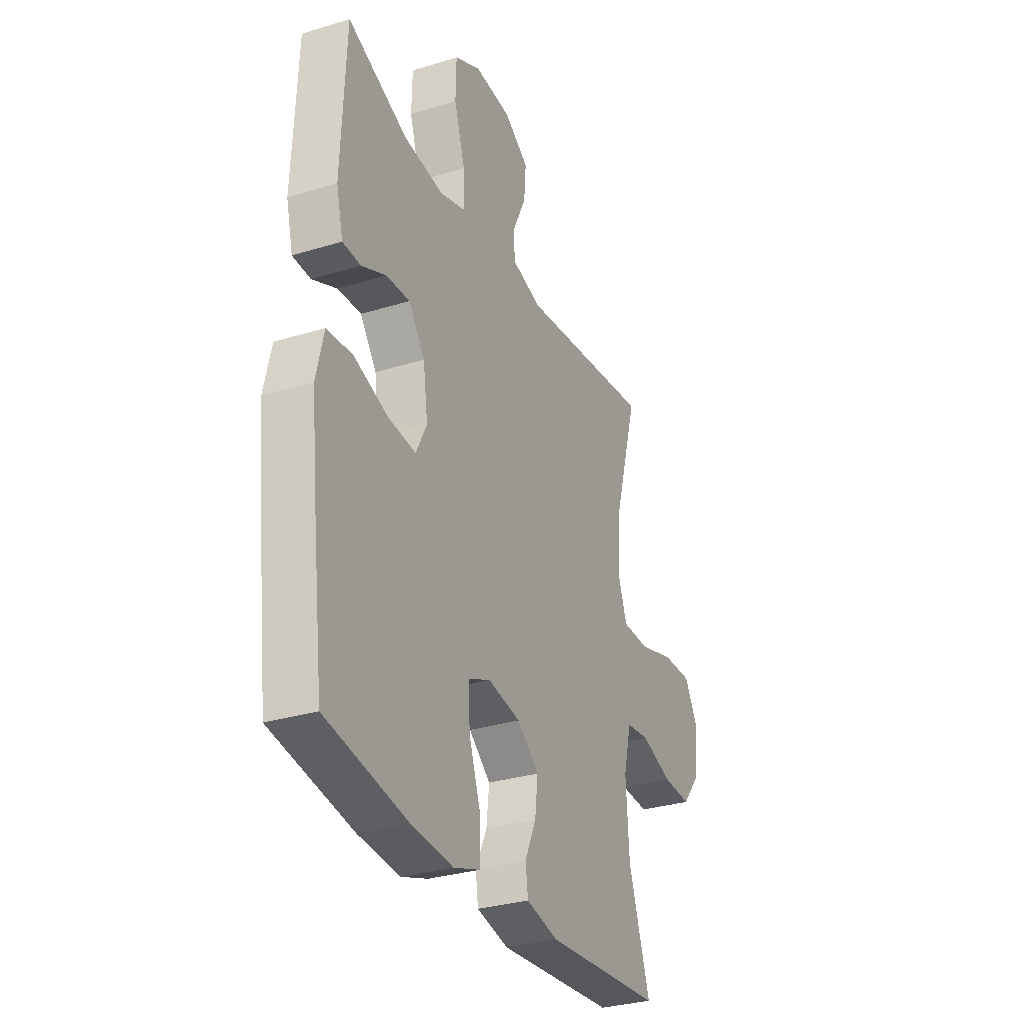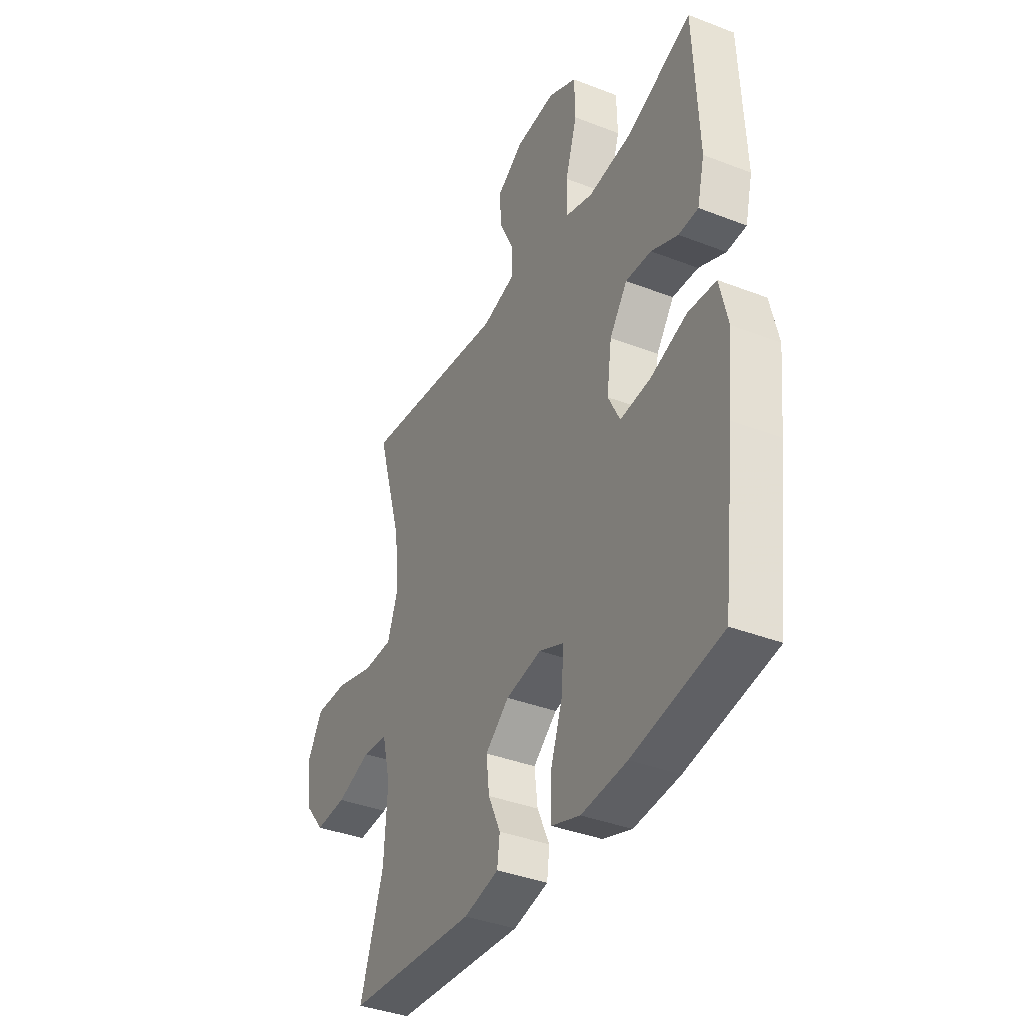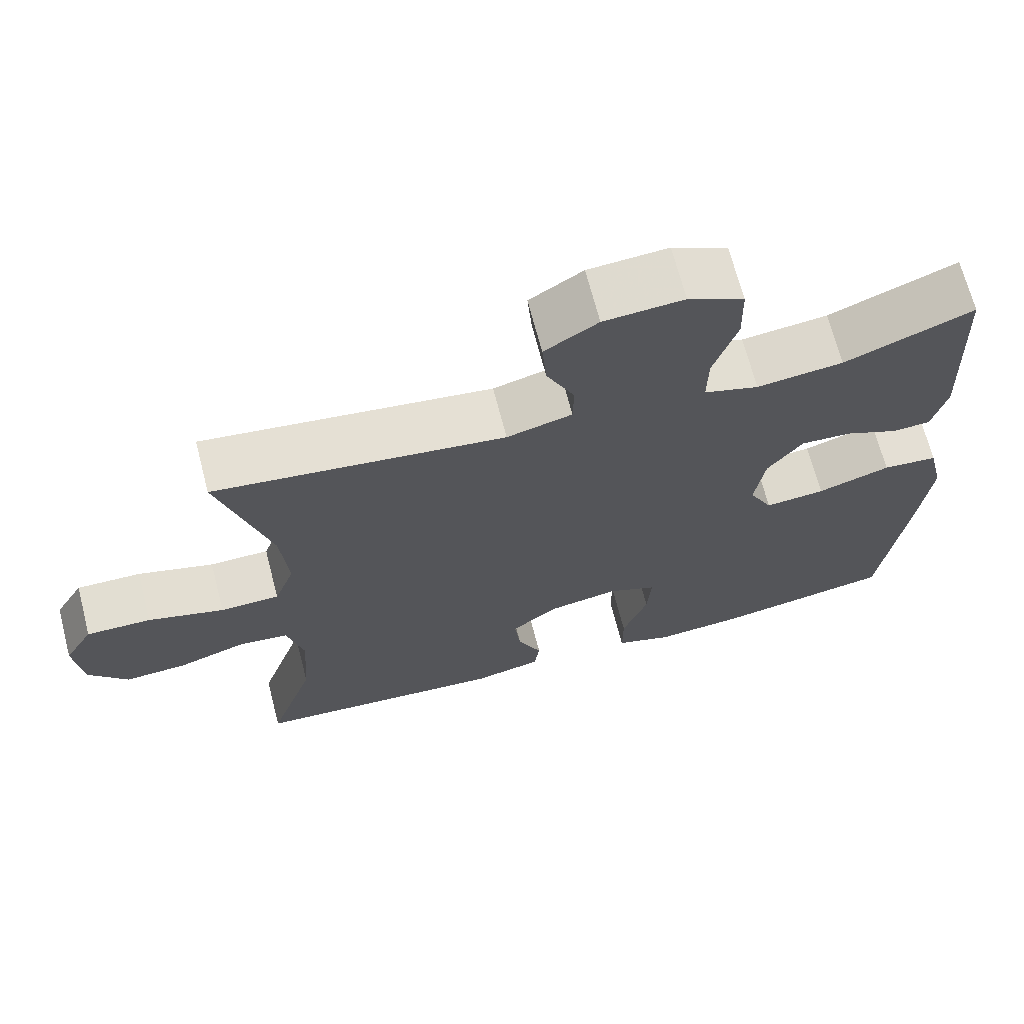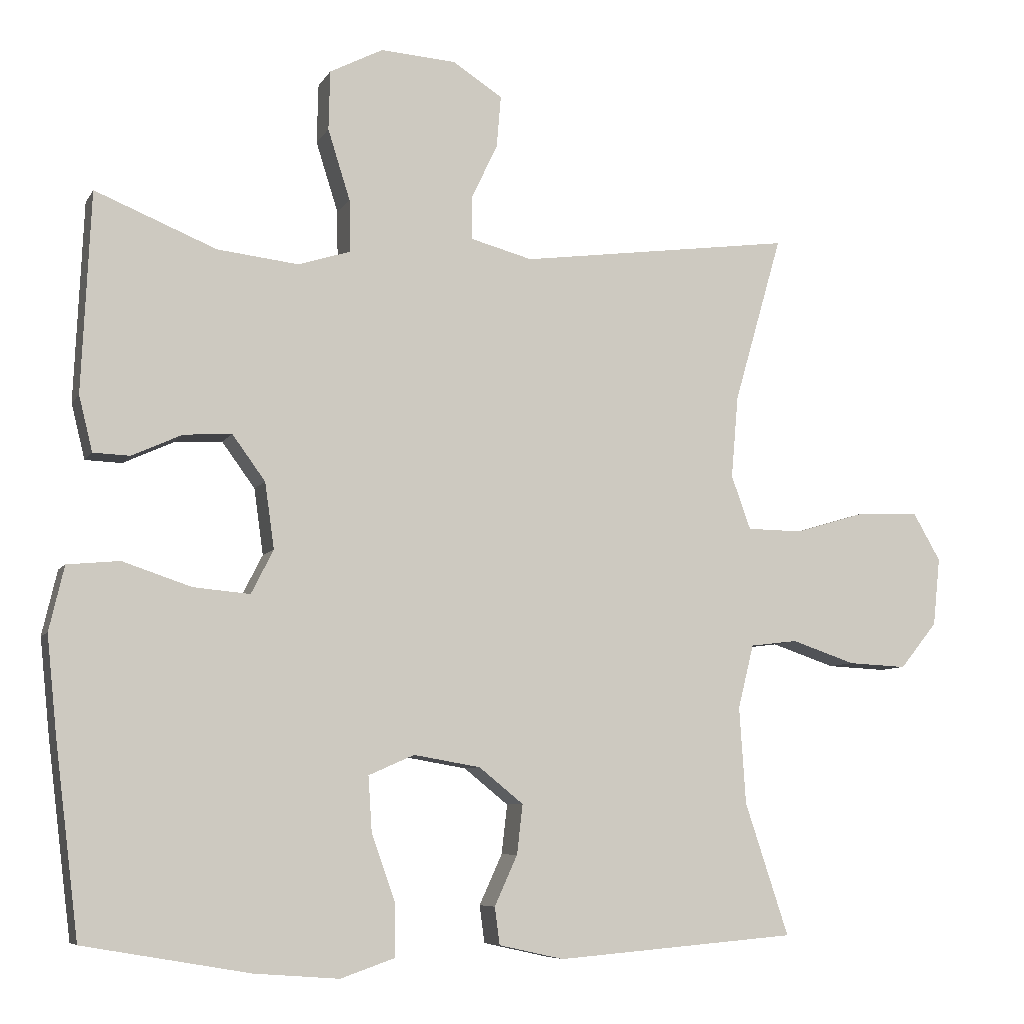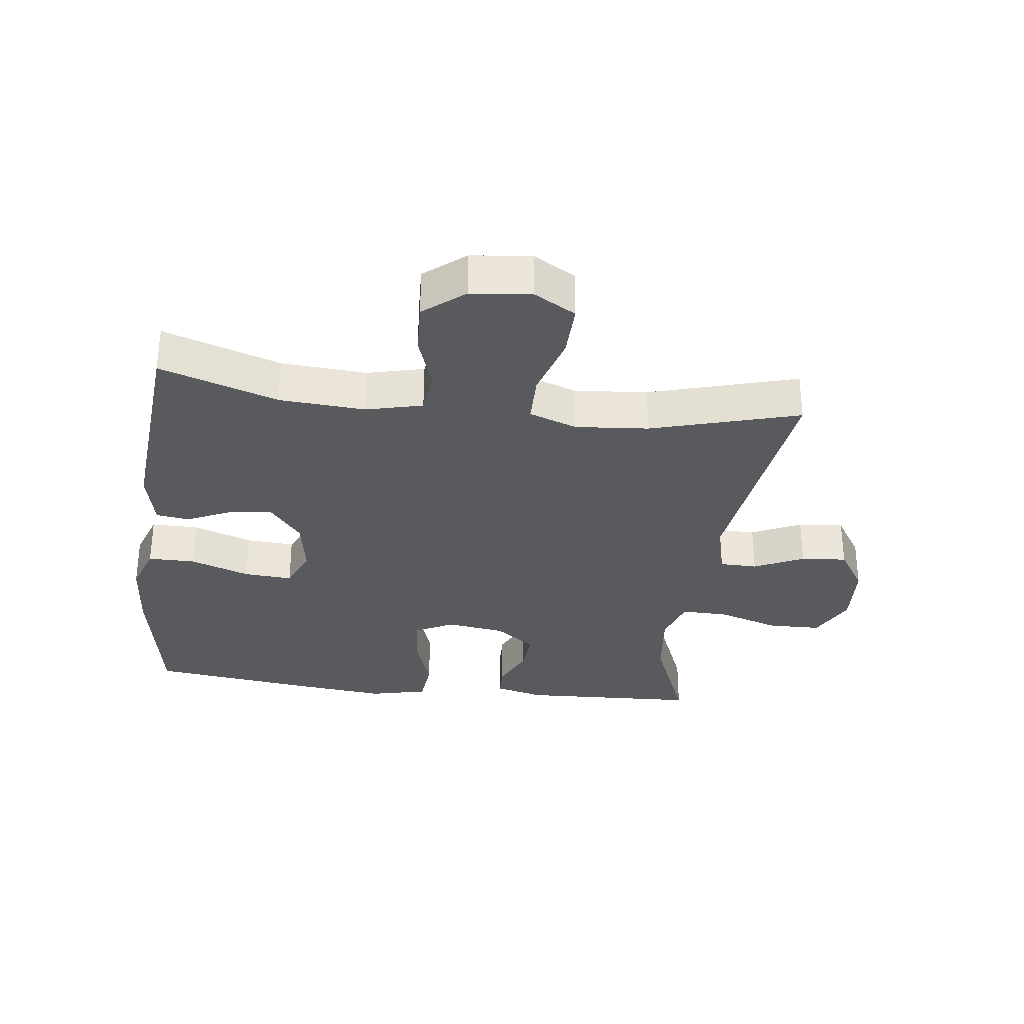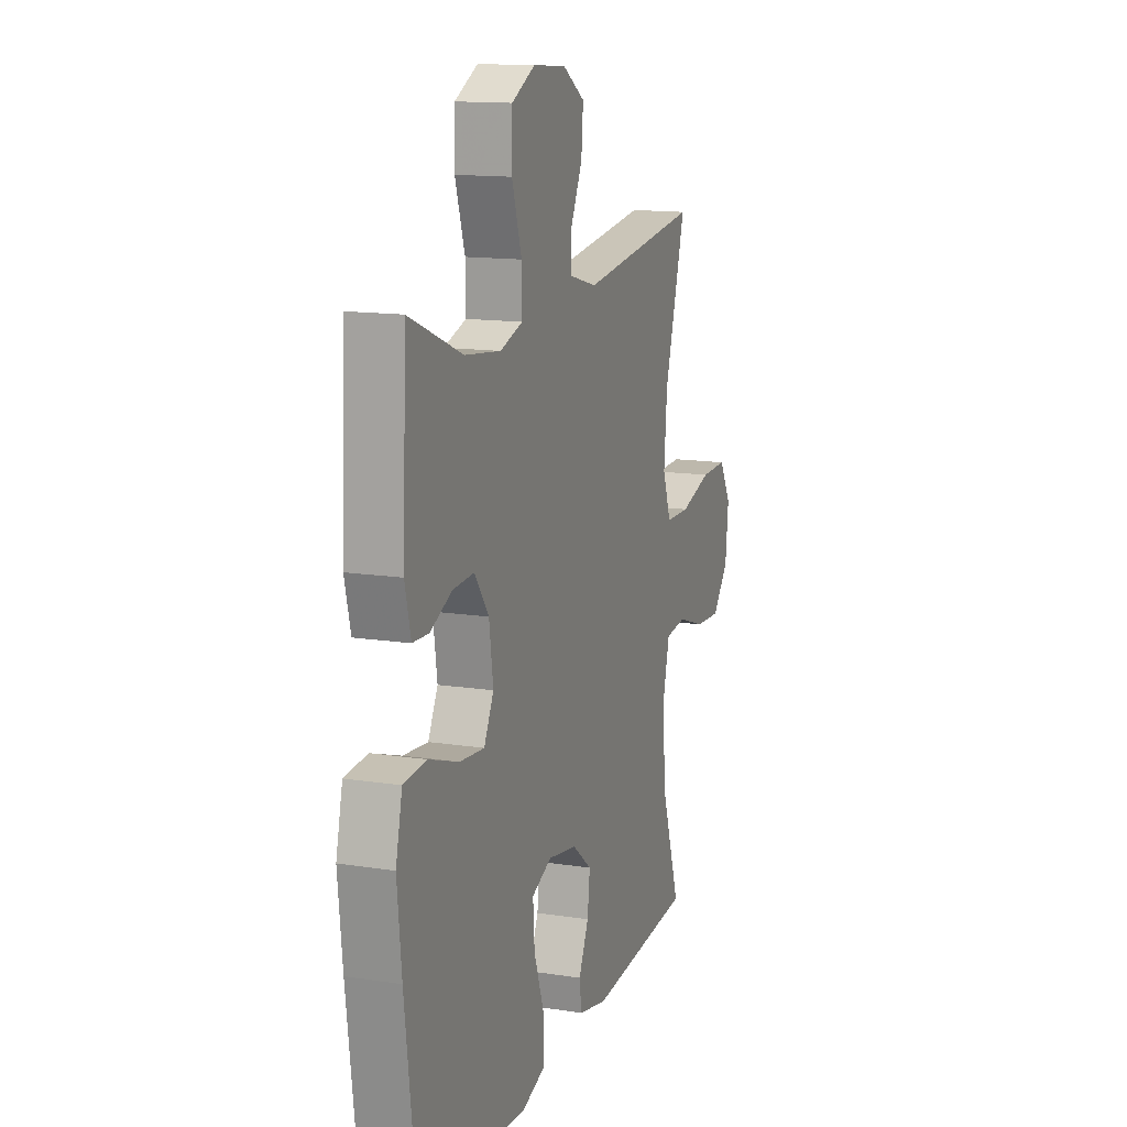
<metadata>
{"format":"obj","ext":"obj","renderer":"f3d","projection":"perspective","resolution":1024,"background":"white","views":[{"elev":-30.9,"azim":113.8,"up":"+Z"},{"elev":-38.0,"azim":63.7,"up":"+Z"},{"elev":68.6,"azim":-14.5,"up":"+Z"},{"elev":-7.2,"azim":162.1,"up":"+Z"},{"elev":-31.8,"azim":-97.2,"up":"+Y"},{"elev":13.7,"azim":109.2,"up":"+Z"}]}
</metadata>
<code>
v -0.5 0.07 -0.5
v -0.439 0.07 -0.315
v -0.43 0.07 -0.18
v -0.452 0.07 -0.091
v -0.518 0.07 -0.083
v -0.607 0.07 -0.113
v -0.689 0.07 -0.117
v -0.741 0.07 -0.053
v -0.751 0.07 0.042
v -0.713 0.07 0.108
v -0.628 0.07 0.106
v -0.528 0.07 0.076
v -0.45 0.07 0.077
v -0.423 0.07 0.152
v -0.433 0.07 0.267
v -0.5 0.07 0.5
v -0.118 0.07 0.449
v -0.032 0.07 0.472
v -0.031 0.07 0.531
v -0.068 0.07 0.609
v -0.074 0.07 0.681
v -0.004 0.07 0.726
v 0.101 0.07 0.733
v 0.175 0.07 0.695
v 0.177 0.07 0.612
v 0.146 0.07 0.514
v 0.145 0.07 0.441
v 0.217 0.07 0.418
v 0.331 0.07 0.431
v 0.5 0.07 0.5
v 0.513 0.07 0.221
v 0.494 0.07 0.144
v 0.443 0.07 0.142
v 0.373 0.07 0.174
v 0.306 0.07 0.178
v 0.26 0.07 0.115
v 0.247 0.07 0.023
v 0.278 0.07 -0.038
v 0.357 0.07 -0.031
v 0.453 0.07 0.001
v 0.526 0.07 -0.006
v 0.547 0.07 -0.096
v 0.533 0.07 -0.232
v 0.5 0.07 -0.5
v 0.269 0.07 -0.54
v 0.15 0.07 -0.549
v 0.075 0.07 -0.523
v 0.075 0.07 -0.449
v 0.108 0.07 -0.355
v 0.113 0.07 -0.279
v 0.049 0.07 -0.251
v -0.044 0.07 -0.267
v -0.106 0.07 -0.317
v -0.098 0.07 -0.386
v -0.066 0.07 -0.456
v -0.073 0.07 -0.508
v -0.164 0.07 -0.528
v -0.5 0 -0.5
v -0.439 0 -0.315
v -0.43 0 -0.18
v -0.452 0 -0.091
v -0.518 0 -0.083
v -0.607 0 -0.113
v -0.689 0 -0.117
v -0.741 0 -0.053
v -0.751 0 0.042
v -0.713 0 0.108
v -0.628 0 0.106
v -0.528 0 0.076
v -0.45 0 0.077
v -0.423 0 0.152
v -0.433 0 0.267
v -0.5 0 0.5
v -0.118 0 0.449
v -0.032 0 0.472
v -0.031 0 0.531
v -0.068 0 0.609
v -0.074 0 0.681
v -0.004 0 0.726
v 0.101 0 0.733
v 0.175 0 0.695
v 0.177 0 0.612
v 0.146 0 0.514
v 0.145 0 0.441
v 0.217 0 0.418
v 0.331 0 0.431
v 0.5 0 0.5
v 0.513 0 0.221
v 0.494 0 0.144
v 0.443 0 0.142
v 0.373 0 0.174
v 0.306 0 0.178
v 0.26 0 0.115
v 0.247 0 0.023
v 0.278 0 -0.038
v 0.357 0 -0.031
v 0.453 0 0.001
v 0.526 0 -0.006
v 0.547 0 -0.096
v 0.533 0 -0.232
v 0.5 0 -0.5
v 0.269 0 -0.54
v 0.15 0 -0.549
v 0.075 0 -0.523
v 0.075 0 -0.449
v 0.108 0 -0.355
v 0.113 0 -0.279
v 0.049 0 -0.251
v -0.044 0 -0.267
v -0.106 0 -0.317
v -0.098 0 -0.386
v -0.066 0 -0.456
v -0.073 0 -0.508
v -0.164 0 -0.528
f 57 1 2
f 56 57 2
f 55 56 2
f 54 55 2
f 53 54 2 3
f 52 53 3 4
f 51 52 4
f 47 48 49
f 46 47 49
f 45 46 49
f 44 45 49
f 43 44 49
f 42 43 49
f 41 42 49
f 40 41 49
f 39 40 49
f 38 39 49 50
f 37 38 50 51
f 32 33 34
f 31 32 34
f 30 31 34
f 29 30 34
f 28 29 34 35
f 27 28 35 36
f 24 25 26
f 23 24 26
f 22 23 26
f 21 22 26
f 20 21 26
f 19 20 26
f 18 19 26 27
f 37 51 4
f 36 37 4
f 27 36 4
f 18 27 4
f 17 18 4
f 10 11 12
f 9 10 12
f 8 9 12
f 7 8 12
f 6 7 12
f 5 6 12
f 5 12 13
f 4 5 13
f 17 4 13 14
f 15 16 17
f 14 15 17
f 59 58 114
f 59 114 113
f 59 113 112
f 59 112 111
f 60 59 111 110
f 61 60 110 109
f 61 109 108
f 106 105 104
f 106 104 103
f 106 103 102
f 106 102 101
f 106 101 100
f 106 100 99
f 106 99 98
f 106 98 97
f 106 97 96
f 107 106 96 95
f 108 107 95 94
f 91 90 89
f 91 89 88
f 91 88 87
f 91 87 86
f 92 91 86 85
f 93 92 85 84
f 83 82 81
f 83 81 80
f 83 80 79
f 83 79 78
f 83 78 77
f 83 77 76
f 84 83 76 75
f 61 108 94
f 61 94 93
f 61 93 84
f 61 84 75
f 61 75 74
f 69 68 67
f 69 67 66
f 69 66 65
f 69 65 64
f 69 64 63
f 69 63 62
f 70 69 62
f 70 62 61
f 71 70 61 74
f 74 73 72
f 74 72 71
f 1 58 59 2
f 2 59 60 3
f 3 60 61 4
f 4 61 62 5
f 5 62 63 6
f 6 63 64 7
f 7 64 65 8
f 8 65 66 9
f 9 66 67 10
f 10 67 68 11
f 11 68 69 12
f 12 69 70 13
f 13 70 71 14
f 14 71 72 15
f 15 72 73 16
f 16 73 74 17
f 17 74 75 18
f 18 75 76 19
f 19 76 77 20
f 20 77 78 21
f 21 78 79 22
f 22 79 80 23
f 23 80 81 24
f 24 81 82 25
f 25 82 83 26
f 26 83 84 27
f 27 84 85 28
f 28 85 86 29
f 29 86 87 30
f 30 87 88 31
f 31 88 89 32
f 32 89 90 33
f 33 90 91 34
f 34 91 92 35
f 35 92 93 36
f 36 93 94 37
f 37 94 95 38
f 38 95 96 39
f 39 96 97 40
f 40 97 98 41
f 41 98 99 42
f 42 99 100 43
f 43 100 101 44
f 44 101 102 45
f 45 102 103 46
f 46 103 104 47
f 47 104 105 48
f 48 105 106 49
f 49 106 107 50
f 50 107 108 51
f 51 108 109 52
f 52 109 110 53
f 53 110 111 54
f 54 111 112 55
f 55 112 113 56
f 56 113 114 57
f 57 114 58 1

</code>
